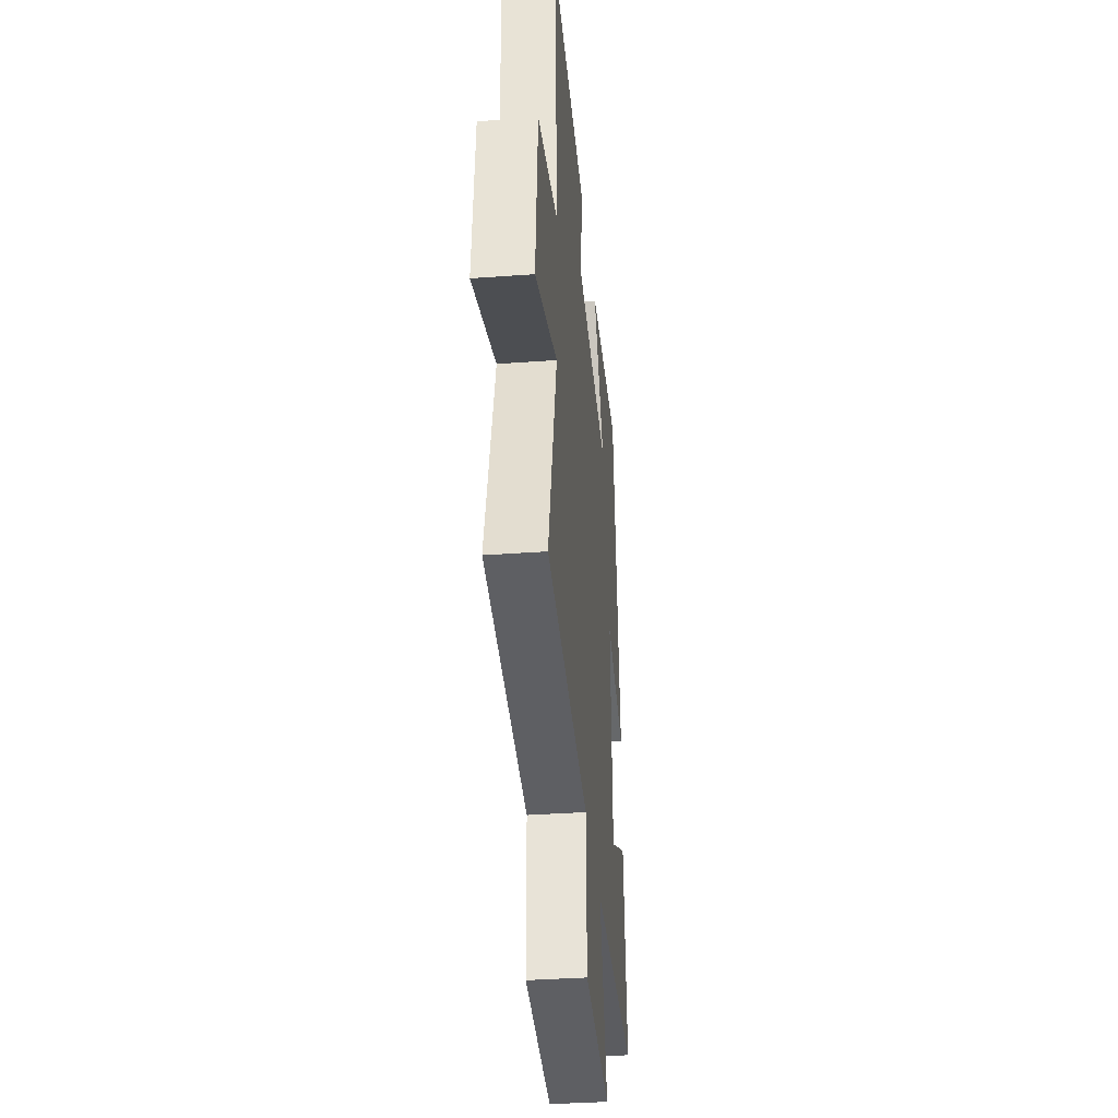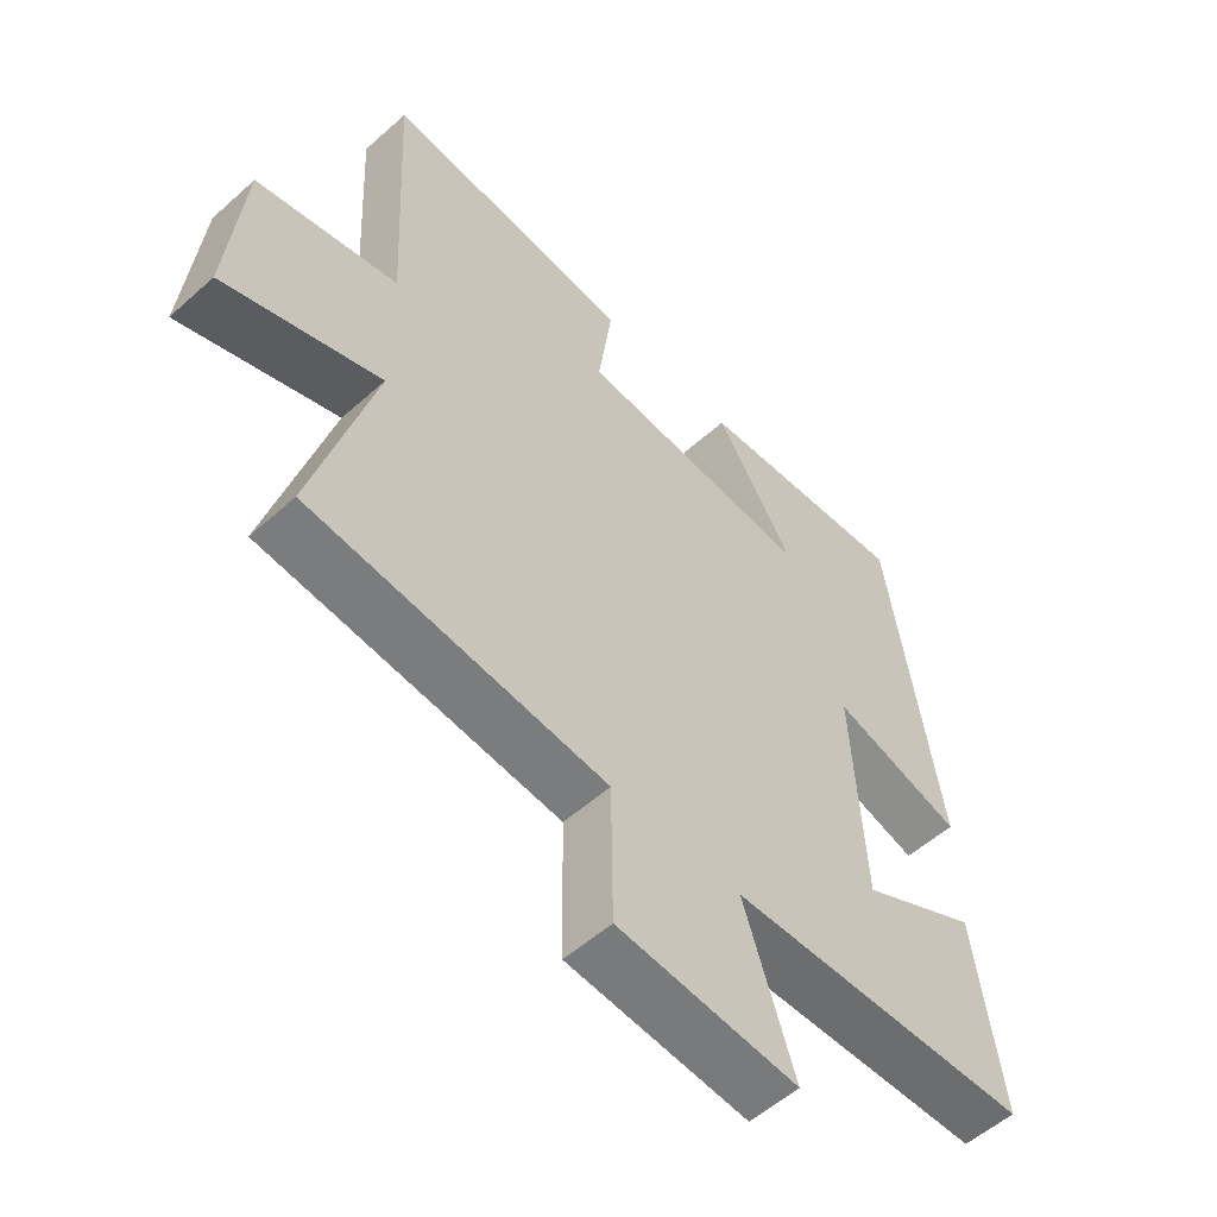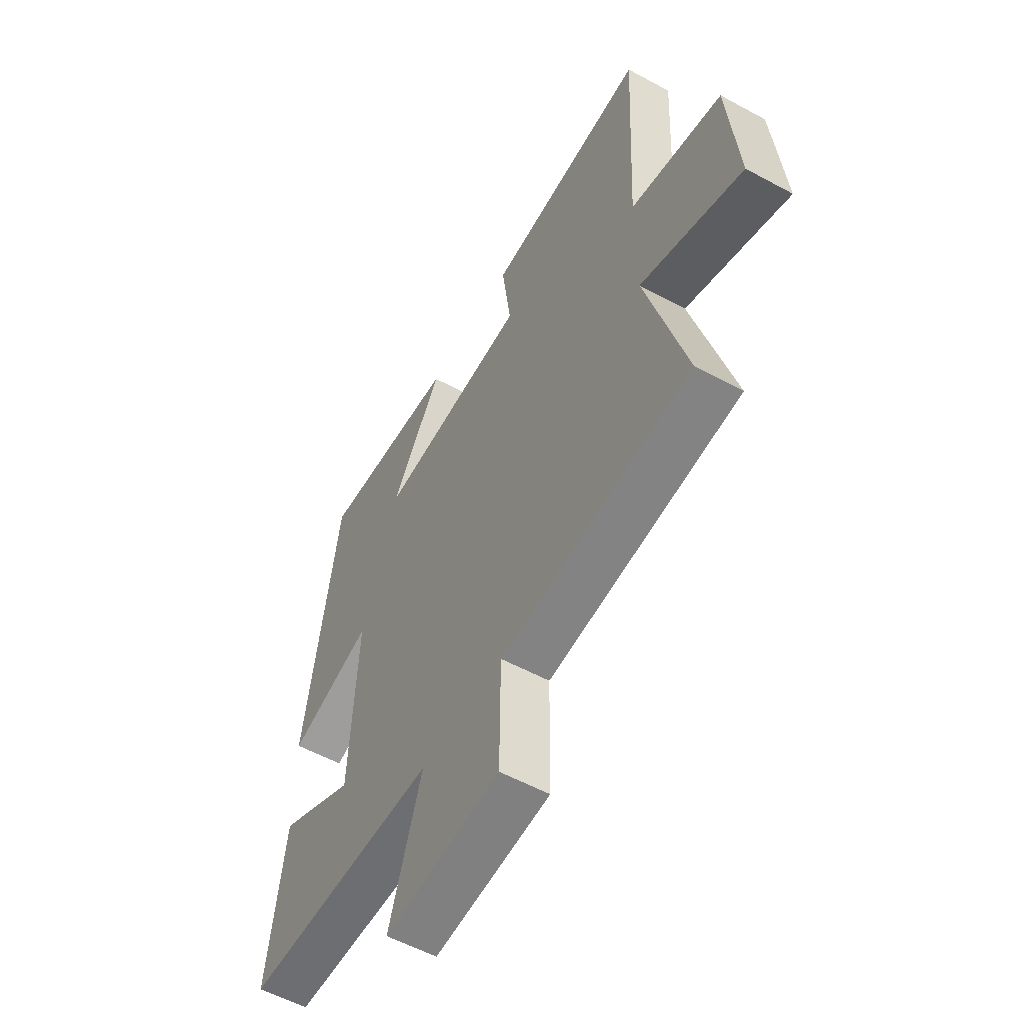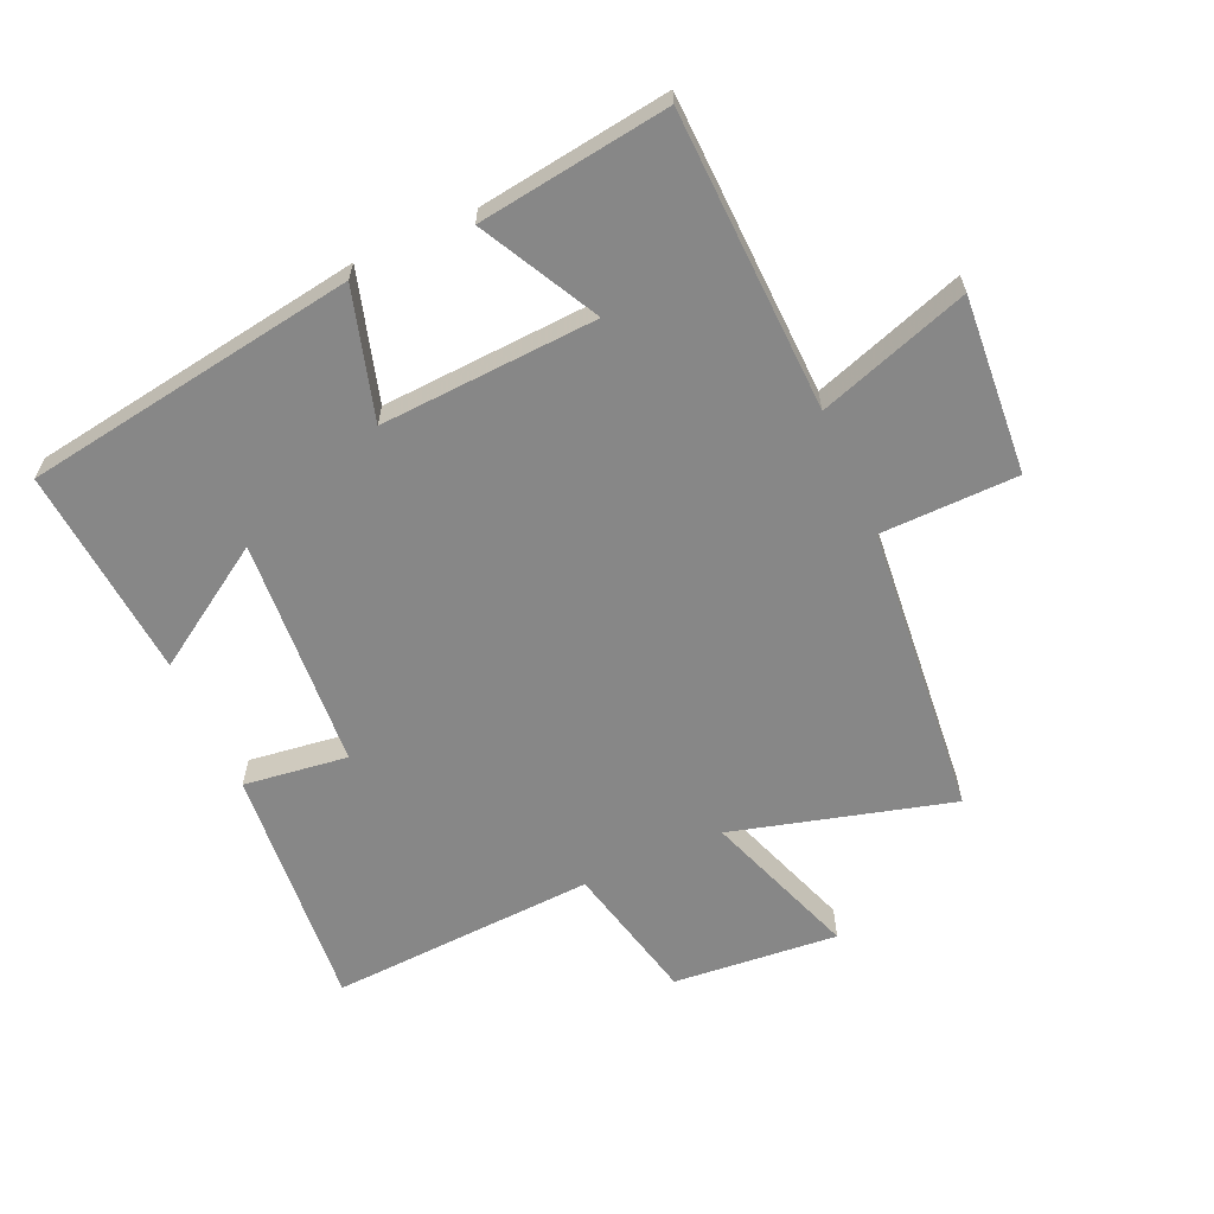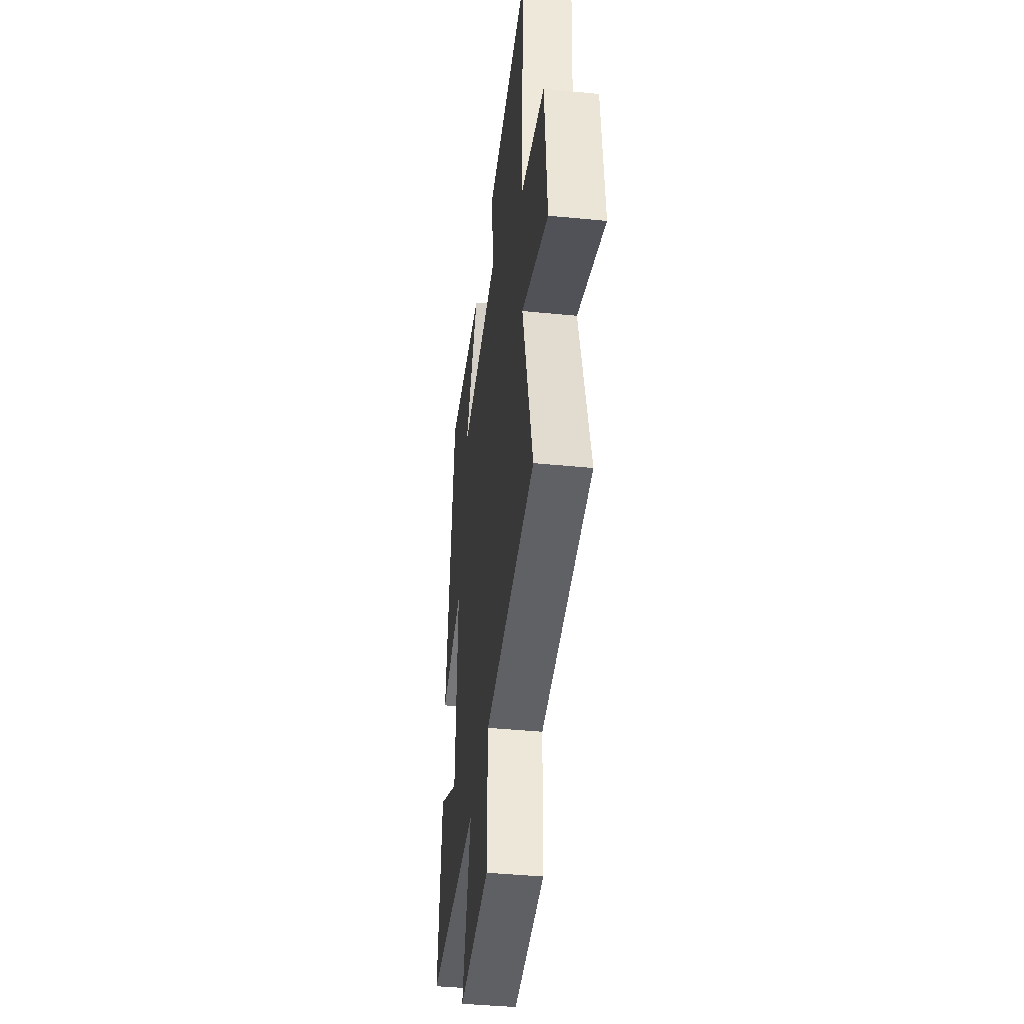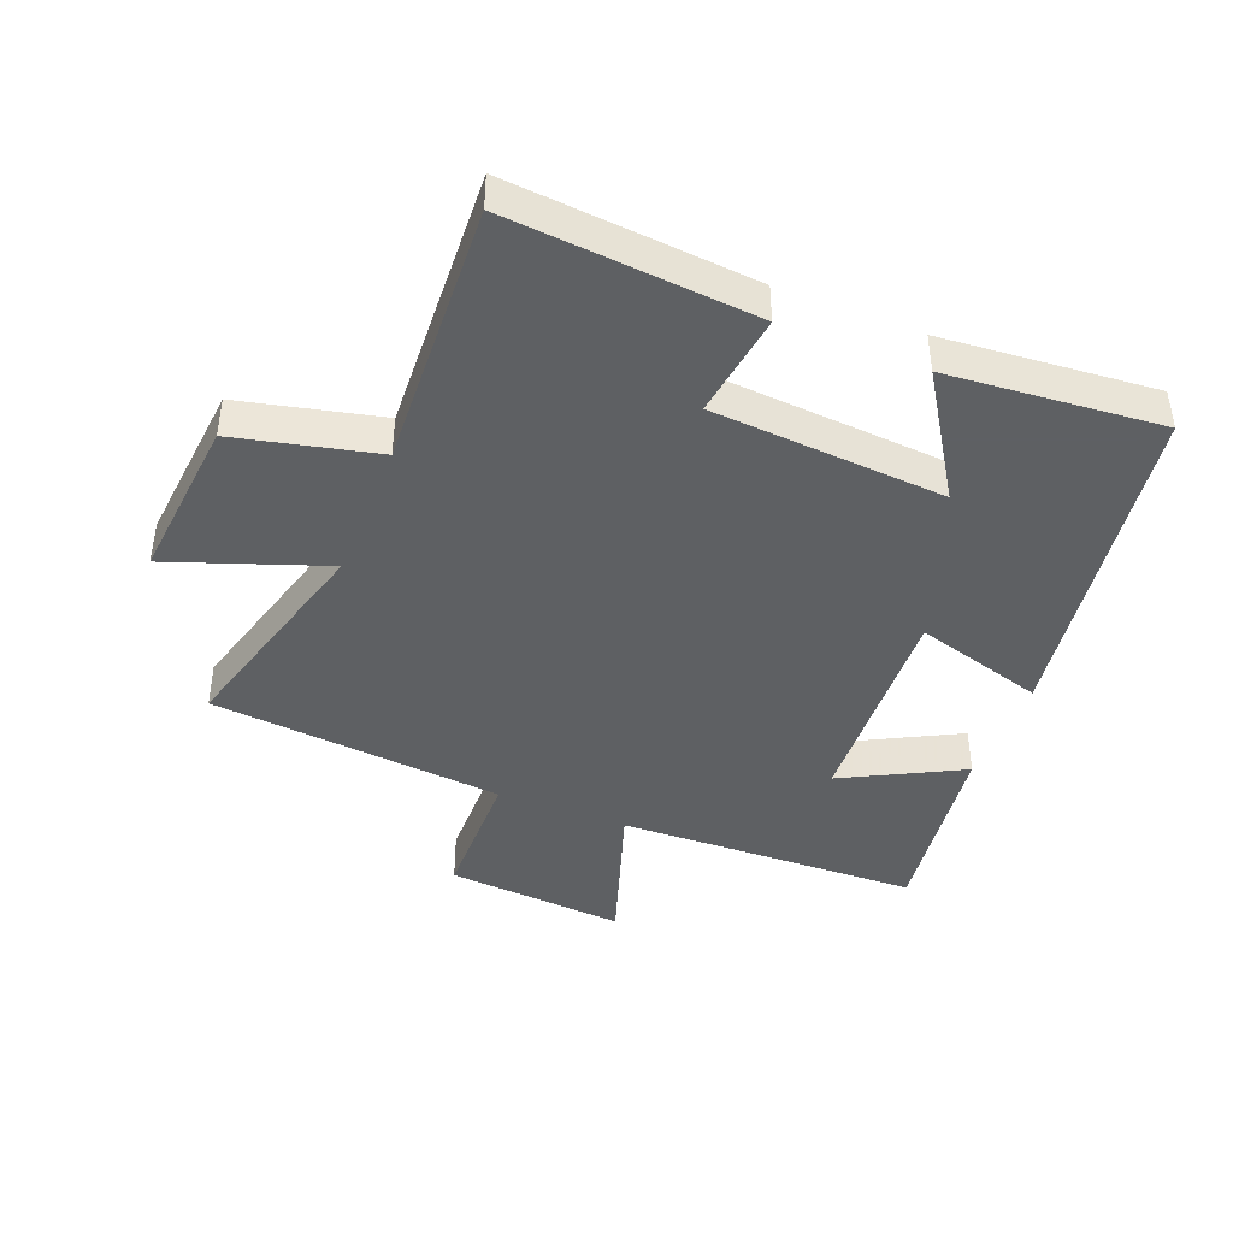
<metadata>
{"format":"obj","ext":"obj","renderer":"f3d","projection":"perspective","resolution":1024,"background":"white","views":[{"elev":-36.3,"azim":-84.6,"up":"+Z"},{"elev":-55.1,"azim":-46.7,"up":"+Z"},{"elev":-56.0,"azim":-119.7,"up":"+Z"},{"elev":-62.5,"azim":114.2,"up":"+Y"},{"elev":-40.9,"azim":-96.9,"up":"+Z"},{"elev":-42.7,"azim":-21.6,"up":"+Y"}]}
</metadata>
<code>
v 0.541 0.07 -0.485
v 0.069 0.07 -0.5
v 0.148 0.07 -0.738
v -0.132 0.07 -0.716
v -0.135 0.07 -0.5
v -0.595 0.07 -0.456
v -0.5 0.07 -0.111
v -0.744 0.07 -0.198
v -0.72 0.07 0.062
v -0.5 0.07 0.113
v -0.521 0.07 0.533
v -0.134 0.07 0.5
v -0.156 0.07 0.336
v 0.208 0.07 0.31
v 0.086 0.07 0.5
v 0.42 0.07 0.528
v 0.5 0.07 0.002
v 0.297 0.07 0.061
v 0.315 0.07 -0.281
v 0.5 0.07 -0.184
v 0.541 0 -0.485
v 0.069 0 -0.5
v 0.148 0 -0.738
v -0.132 0 -0.716
v -0.135 0 -0.5
v -0.595 0 -0.456
v -0.5 0 -0.111
v -0.744 0 -0.198
v -0.72 0 0.062
v -0.5 0 0.113
v -0.521 0 0.533
v -0.134 0 0.5
v -0.156 0 0.336
v 0.208 0 0.31
v 0.086 0 0.5
v 0.42 0 0.528
v 0.5 0 0.002
v 0.297 0 0.061
v 0.315 0 -0.281
v 0.5 0 -0.184
f 19 20 1 2
f 18 19 2
f 16 17 18
f 16 18 2
f 14 15 16
f 14 16 2
f 13 14 2
f 10 11 12 13
f 10 13 2
f 7 8 9 10
f 7 10 2 3
f 5 6 7
f 5 7 3
f 3 4 5
f 22 21 40 39
f 22 39 38
f 38 37 36
f 22 38 36
f 36 35 34
f 22 36 34
f 22 34 33
f 33 32 31 30
f 22 33 30
f 30 29 28 27
f 23 22 30 27
f 27 26 25
f 23 27 25
f 25 24 23
f 1 21 22 2
f 2 22 23 3
f 3 23 24 4
f 4 24 25 5
f 5 25 26 6
f 6 26 27 7
f 7 27 28 8
f 8 28 29 9
f 9 29 30 10
f 10 30 31 11
f 11 31 32 12
f 12 32 33 13
f 13 33 34 14
f 14 34 35 15
f 15 35 36 16
f 16 36 37 17
f 17 37 38 18
f 18 38 39 19
f 19 39 40 20
f 20 40 21 1

</code>
